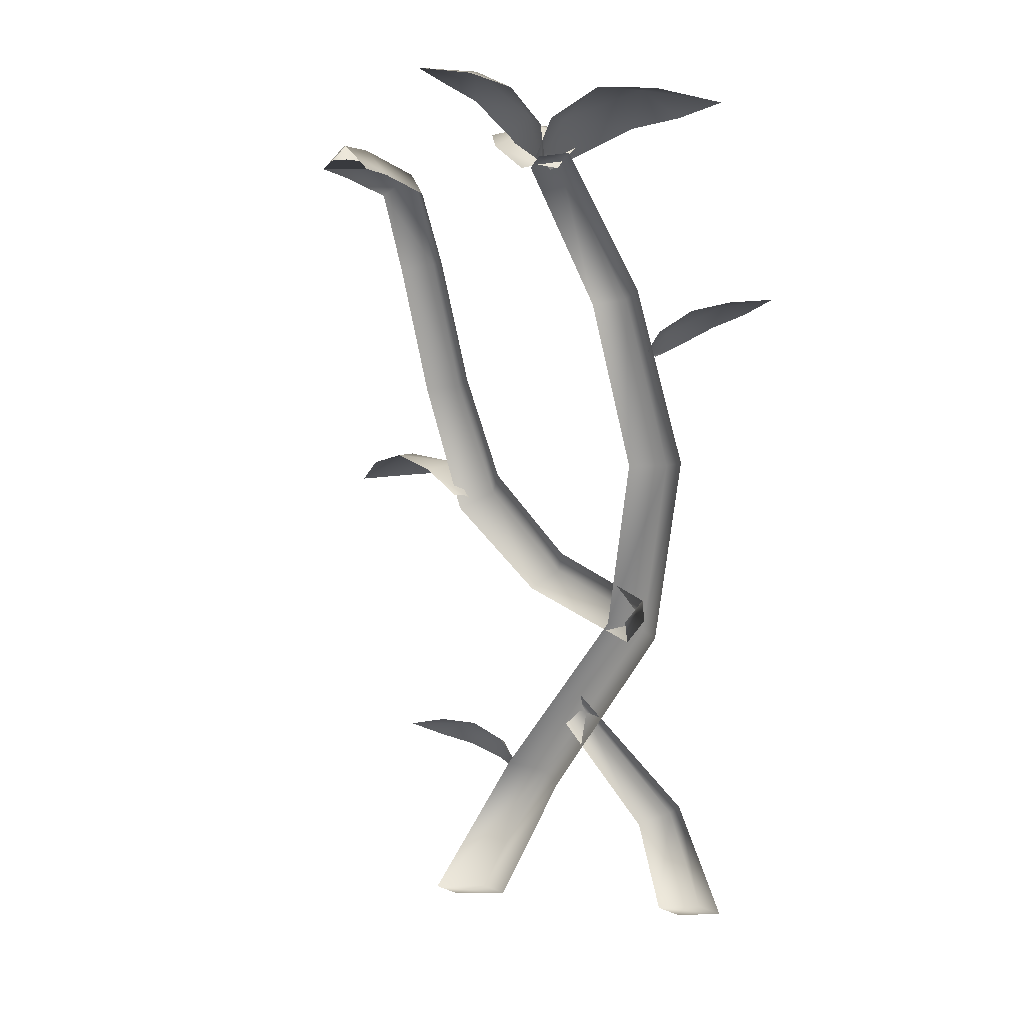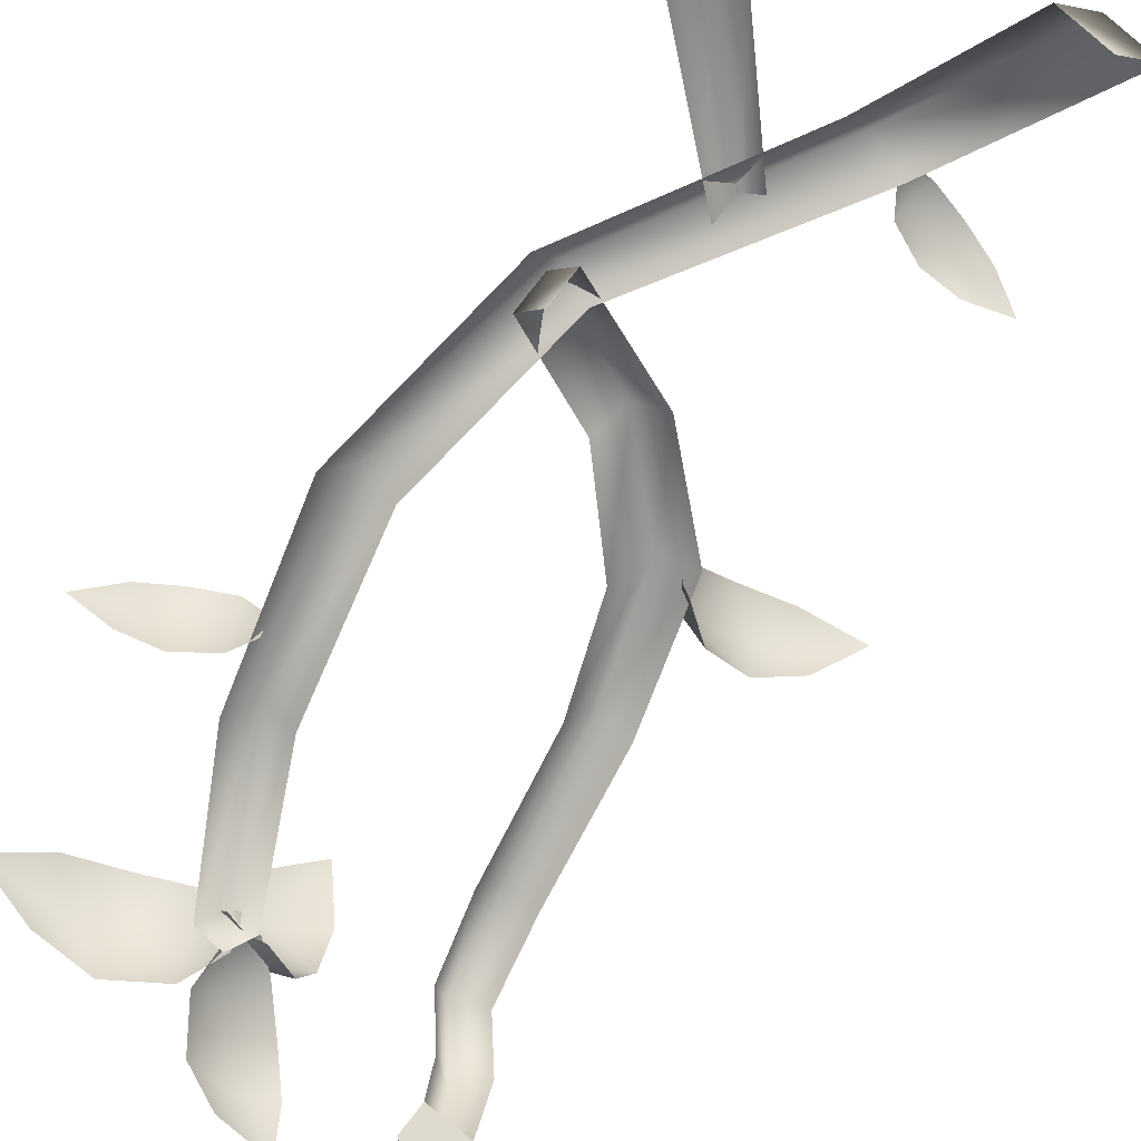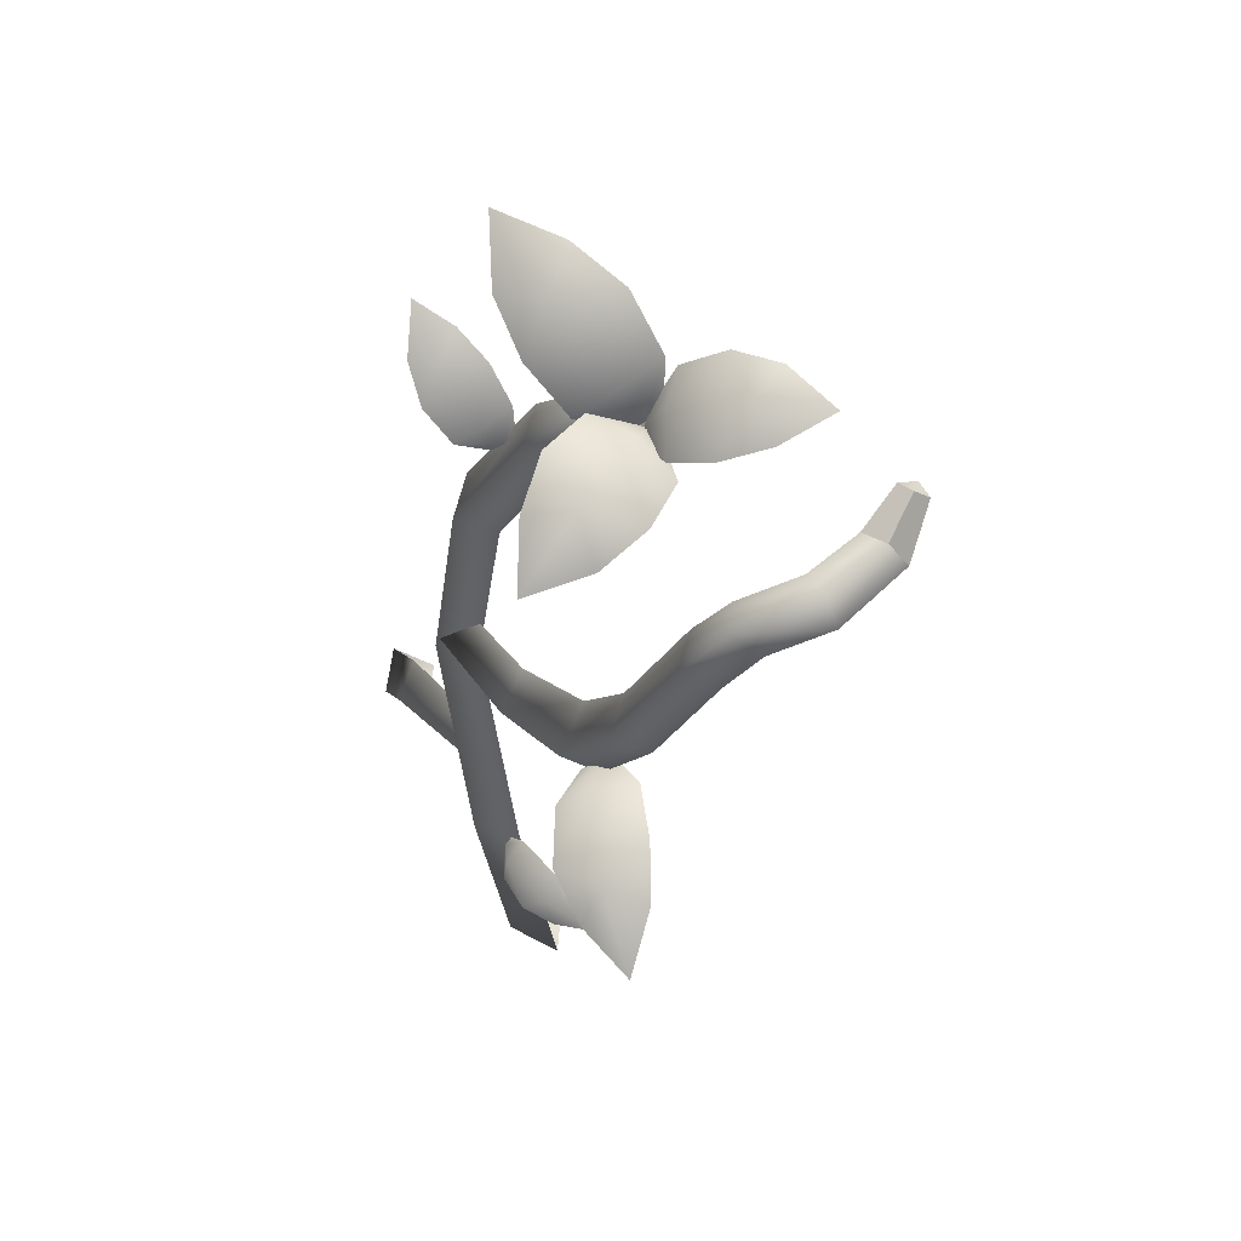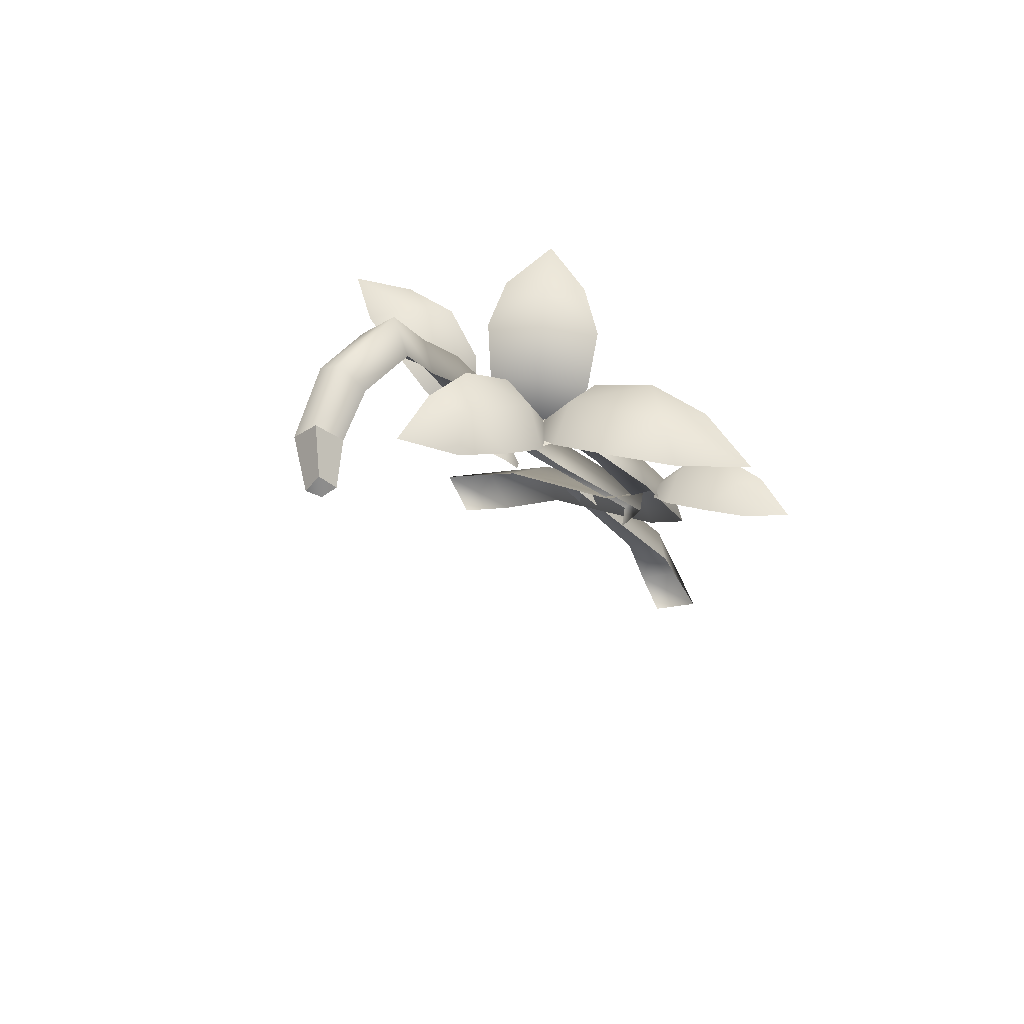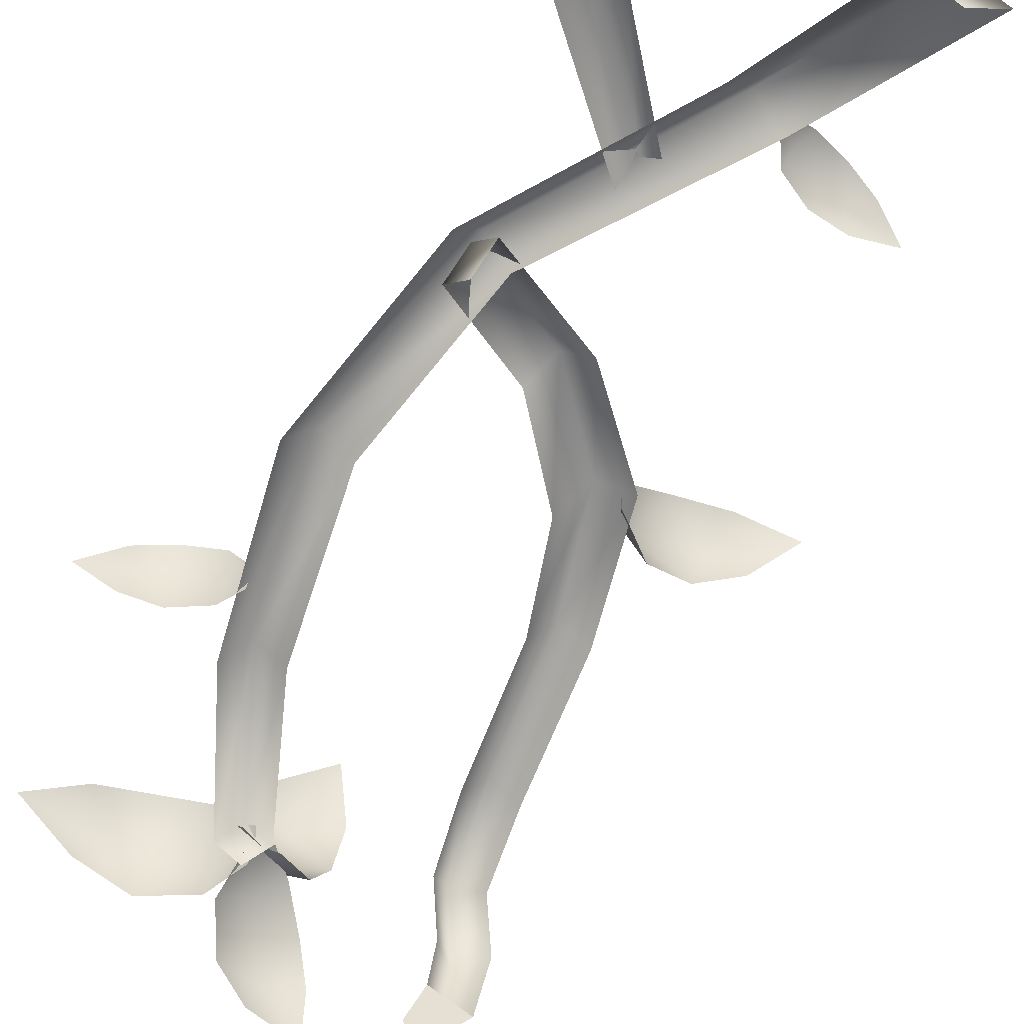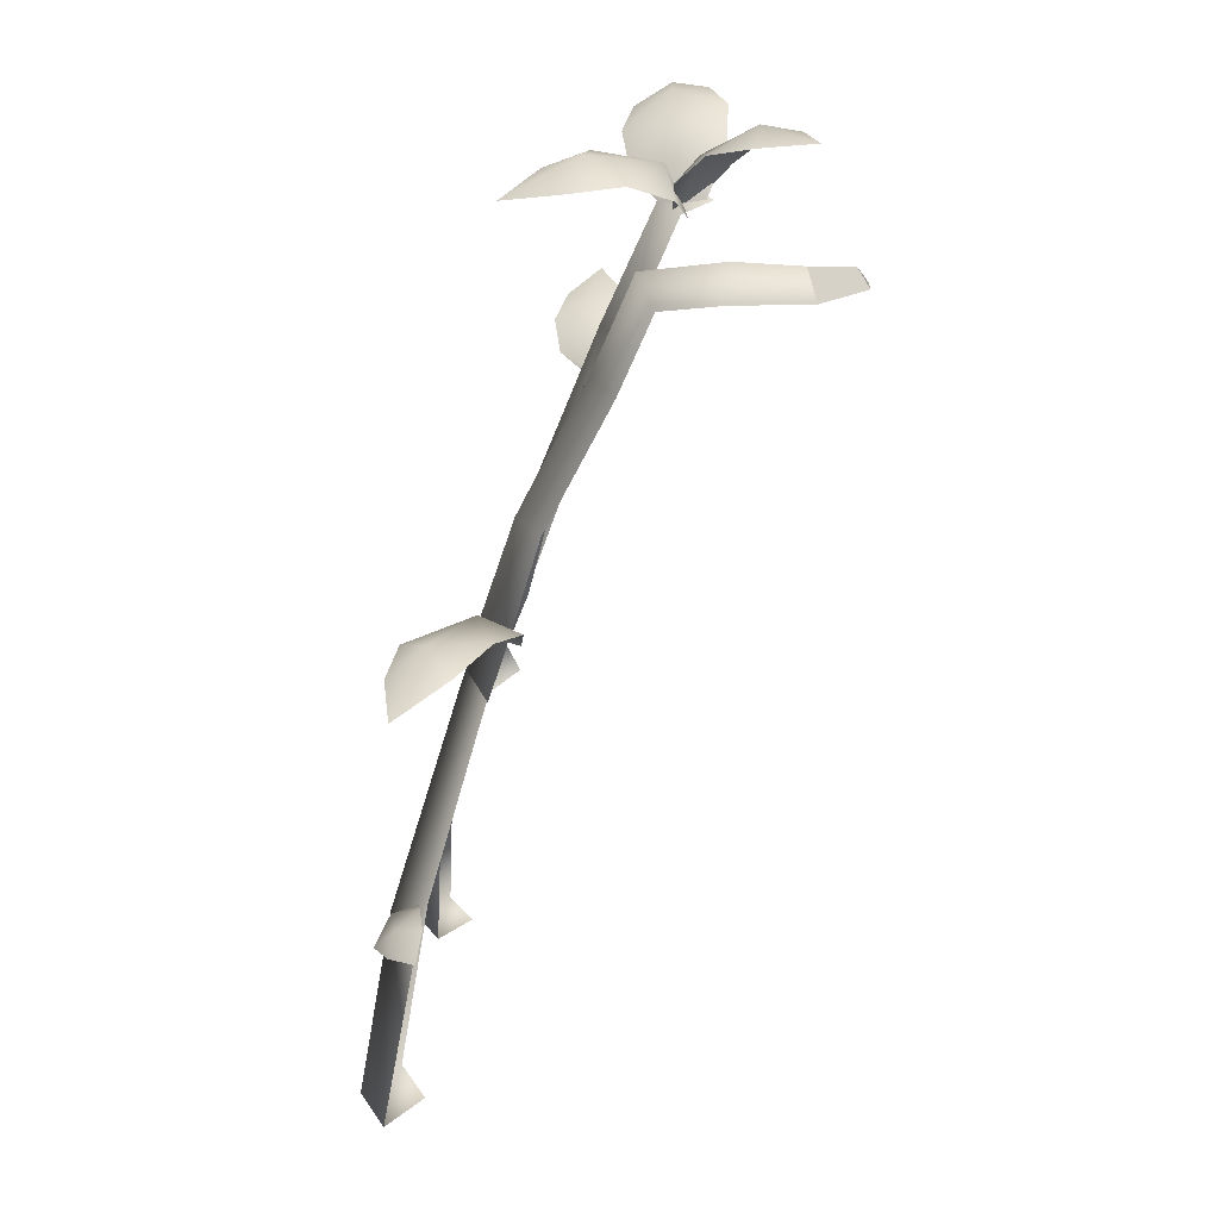
<metadata>
{"format":"obj","ext":"obj","renderer":"f3d","projection":"perspective","resolution":1024,"background":"white","views":[{"elev":-0.3,"azim":-151.4,"up":"+Y"},{"elev":-53.8,"azim":-29.9,"up":"+Z"},{"elev":79.7,"azim":61.2,"up":"+Y"},{"elev":64.6,"azim":-150.0,"up":"+Y"},{"elev":-50.4,"azim":-24.1,"up":"+Z"},{"elev":29.0,"azim":96.5,"up":"+Y"}]}
</metadata>
<code>
g obj_grass4
v -0.1549 1.658 0.03072
v -0.1593 1.644 0.06204
v -0.2068 1.687 0.128
v -0.1977 1.745 0.04717
v -0.3086 1.734 0.1559
v -0.2134 1.733 -0.0382
v -0.1627 1.663 -0.008759
v -0.3181 1.787 -0.03291
v -0.3679 1.795 0.07253
v -0.4216 1.744 0.1461
v -0.4293 1.782 0.009273
v -0.5418 1.755 0.08677
v -0.1524 1.661 0.02964
v -0.173 1.657 0.009161
v -0.195 1.719 -0.05083
v -0.1398 1.751 0.002114
v -0.1624 1.786 -0.1196
v -0.07099 1.721 0.04019
v -0.12 1.657 0.04737
v -0.02009 1.79 -0.01673
v -0.07046 1.831 -0.1023
v -0.09771 1.812 -0.1755
v 0.005979 1.814 -0.1009
v 0.006465 1.827 -0.2073
v -0.1454 1.651 0.02782
v -0.1132 1.645 0.01856
v -0.03965 1.701 0.03521
v -0.1236 1.741 0.06174
v 0.01103 1.742 0.1125
v -0.2014 1.7 0.1079
v -0.1818 1.644 0.05024
v -0.1722 1.742 0.196
v -0.05777 1.773 0.1973
v 0.03 1.732 0.2118
v -0.1025 1.731 0.2723
v 0.003321 1.706 0.3346
v 0.1896 0.9554 0.3046
v 0.2017 0.9559 0.2761
v 0.2636 1.015 0.2623
v 0.235 1.033 0.3472
v 0.3644 1.051 0.2984
v 0.2258 0.9822 0.4113
v 0.1863 0.9418 0.3394
v 0.3233 1.015 0.4688
v 0.397 1.059 0.4106
v 0.464 1.037 0.3512
v 0.4348 1.01 0.4742
v 0.5565 1.001 0.4436
v 0.1746 0.3188 0.517
v 0.1696 0.3269 0.501
v 0.1943 0.3747 0.4838
v 0.2122 0.3623 0.5339
v 0.2599 0.4122 0.4678
v 0.2349 0.3225 0.5535
v 0.1873 0.3049 0.5297
v 0.3076 0.3525 0.549
v 0.3211 0.404 0.5052
v 0.3333 0.4195 0.4493
v 0.3683 0.3755 0.509
v 0.4199 0.4055 0.4473
v -0.3277 1.256 0.205
v -0.3304 1.251 0.2257
v -0.3628 1.278 0.2782
v -0.3575 1.302 0.2281
v -0.4336 1.315 0.298
v -0.3696 1.298 0.1603
v -0.3337 1.259 0.1756
v -0.4429 1.339 0.1633
v -0.4763 1.351 0.2394
v -0.5127 1.337 0.2817
v -0.5201 1.354 0.1834
v -0.5976 1.36 0.2267
v -0.1748 1.658 0.07707
v -0.1272 1.647 0.03261
v -0.2202 1.362 0.1413
v -0.2754 1.373 0.1926
v -0.2225 1.669 0.02371
v -0.2473 1.016 0.2666
v -0.3306 1.385 0.1322
v -0.3098 1.019 0.3276
v -0.1355 0.6631 0.3902
v -0.3722 1.021 0.2649
v -0.1917 0.6468 0.4559
v 0.1727 0.3204 0.4853
v -0.2479 0.6305 0.4007
v 0.1113 0.2971 0.5562
v 0.3965 -0.0001445 0.5282
v 0.04983 0.274 0.4954
v 0.3042 -0.0001445 0.5915
v 0.2119 -0.0001445 0.5282
v -0.1272 1.647 0.03261
v -0.1748 1.658 0.07707
v -0.2225 1.669 0.02371
v -0.1748 1.658 -0.02106
v 0.3965 -0.0001445 0.5282
v 0.2119 -0.0001445 0.5282
v 0.3042 -0.0001445 0.5915
v 0.3042 -0.0001446 0.4649
v -0.01281 0.4563 0.5088
v 0.01111 0.4217 0.4676
v -0.1562 0.1911 0.512
v -0.2089 0.2153 0.5701
v -0.03673 0.4915 0.448
v -0.1994 -0.0001445 0.5282
v -0.2616 0.2399 0.5038
v -0.2749 -0.0001445 0.5877
v -0.3504 -0.0001447 0.5282
v -0.1994 -0.0001445 0.5282
v -0.3504 -0.0001447 0.5282
v -0.2749 -0.0001445 0.5877
v -0.2749 -0.0001445 0.4687
v 0.186 1.473 0.155
v 0.2459 1.616 0.04076
v 0.2389 1.458 0.1047
v 0.1968 1.664 0.07785
v 0.133 1.466 0.1015
v 0.2662 1.64 -0.07435
v 0.1476 1.614 0.04183
v 0.2171 1.696 -0.0754
v 0.2323 1.635 -0.2188
v 0.1679 1.64 -0.07329
v 0.1936 1.684 -0.1982
v 0.1505 1.635 -0.1794
v -0.1752 0.62 0.409
v -0.2278 0.7169 0.3774
v -0.2015 0.6681 0.4441
v -0.2015 0.6681 0.3423
v 0.1386 1.214 0.2258
v 0.133 1.466 0.1015
v 0.186 1.473 0.155
v 0.1936 1.207 0.2842
v 0.2389 1.458 0.1047
v 0.2487 1.199 0.2313
v 0.2067 0.926 0.3105
v 0.1477 0.9626 0.3632
v 0.0886 0.9995 0.2789
v 0.04783 0.7411 0.3659
v 0.002345 0.7814 0.4119
v -0.04329 0.8225 0.3382
v -0.2278 0.7169 0.3774
v -0.2015 0.6681 0.4441
v -0.1752 0.62 0.409
v 0.1387 1.667 -0.277
v 0.11 1.634 -0.2677
v 0.1233 1.634 -0.2974
v 0.1554 1.634 -0.3012
v 0.1936 1.684 -0.1982
v 0.1387 1.667 -0.277
v 0.1554 1.634 -0.3012
v 0.2323 1.635 -0.2188
v 0.2323 1.635 -0.2188
v 0.1554 1.634 -0.3012
v 0.1233 1.634 -0.2974
v 0.11 1.634 -0.2677
v 0.1505 1.635 -0.1794
v 0.1505 1.635 -0.1794
v 0.11 1.634 -0.2677
v 0.1387 1.667 -0.277
v 0.1936 1.684 -0.1982
g obj_grass4_0
f 3 2 1
f 4 3 1
f 5 3 4
f 6 4 1
f 7 6 1
f 4 6 8
f 9 5 4
f 9 4 8
f 9 10 5
f 8 11 9
f 12 10 9
f 12 9 11
f 15 14 13
f 16 15 13
f 17 15 16
f 18 16 13
f 19 18 13
f 16 18 20
f 21 17 16
f 21 16 20
f 21 22 17
f 20 23 21
f 24 22 21
f 24 21 23
f 27 26 25
f 28 27 25
f 29 27 28
f 30 28 25
f 31 30 25
f 28 30 32
f 33 29 28
f 33 28 32
f 33 34 29
f 32 35 33
f 36 34 33
f 36 33 35
f 39 38 37
f 40 39 37
f 41 39 40
f 42 40 37
f 43 42 37
f 40 42 44
f 45 41 40
f 45 40 44
f 45 46 41
f 44 47 45
f 48 46 45
f 48 45 47
f 51 50 49
f 52 51 49
f 53 51 52
f 54 52 49
f 55 54 49
f 52 54 56
f 57 53 52
f 57 52 56
f 57 58 53
f 56 59 57
f 60 58 57
f 60 57 59
f 63 62 61
f 64 63 61
f 65 63 64
f 66 64 61
f 67 66 61
f 64 66 68
f 69 65 64
f 69 64 68
f 69 70 65
f 68 71 69
f 72 70 69
f 72 69 71
f 75 74 73
f 76 75 73
f 76 73 77
f 78 75 76
f 79 76 77
f 80 78 76
f 80 76 79
f 81 78 80
f 82 80 79
f 83 81 80
f 83 80 82
f 84 81 83
f 85 83 82
f 86 84 83
f 86 83 85
f 87 84 86
f 88 86 85
f 89 87 86
f 89 86 88
f 90 89 88
f 93 92 91
f 94 93 91
f 97 96 95
f 95 96 98
f 101 100 99
f 102 101 99
f 102 99 103
f 104 101 102
f 105 102 103
f 106 104 102
f 106 102 105
f 107 106 105
f 110 109 108
f 108 109 111
f 114 113 112
f 113 115 112
f 112 115 116
f 113 117 115
f 115 118 116
f 117 119 115
f 115 119 118
f 117 120 119
f 119 121 118
f 120 122 119
f 119 122 121
f 122 123 121
f 126 125 124
f 124 125 127
f 130 129 128
f 131 130 128
f 132 130 131
f 133 132 131
f 134 133 131
f 135 131 128
f 135 134 131
f 136 135 128
f 137 134 135
f 138 135 136
f 138 137 135
f 139 138 136
f 138 139 140
f 141 138 140
f 137 138 141
f 142 137 141
f 145 144 143
f 146 145 143
f 149 148 147
f 150 149 147
f 153 152 151
f 151 154 153
f 151 155 154
f 158 157 156
f 159 158 156

</code>
